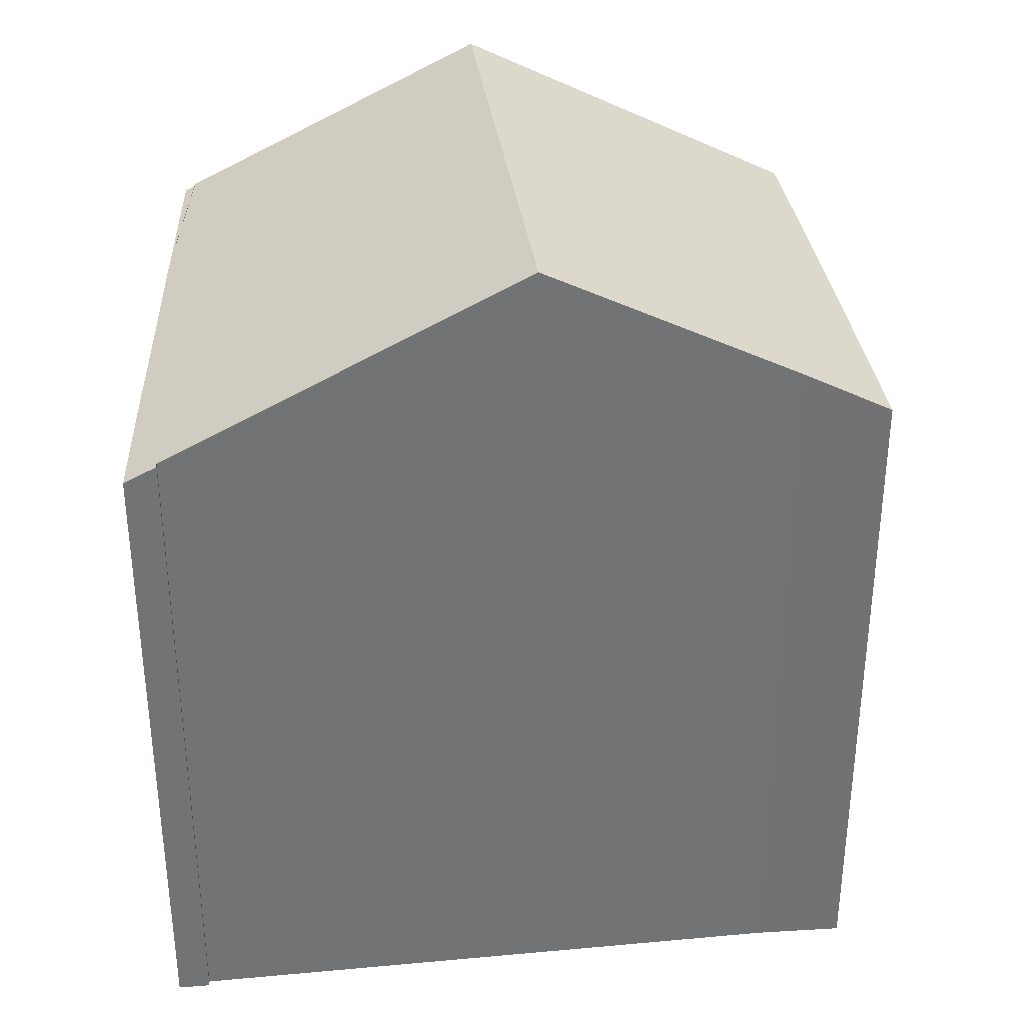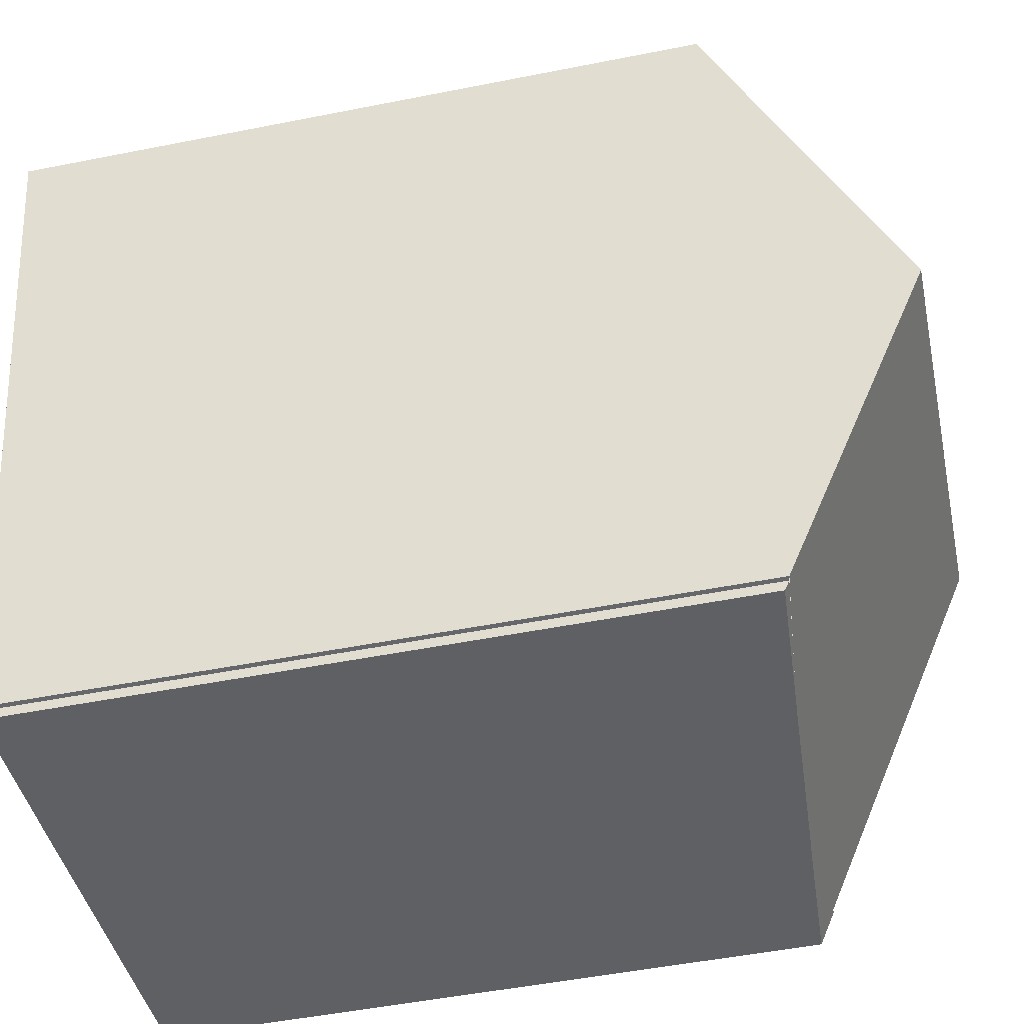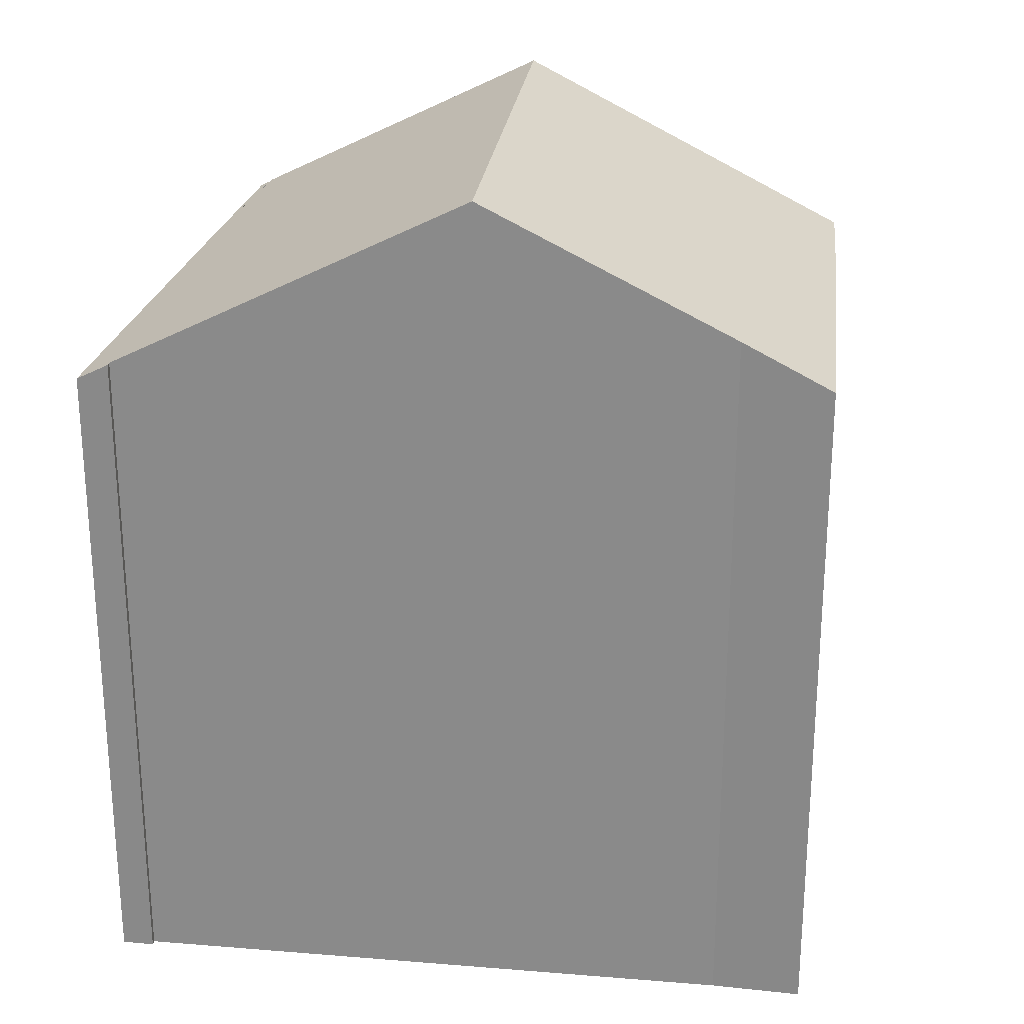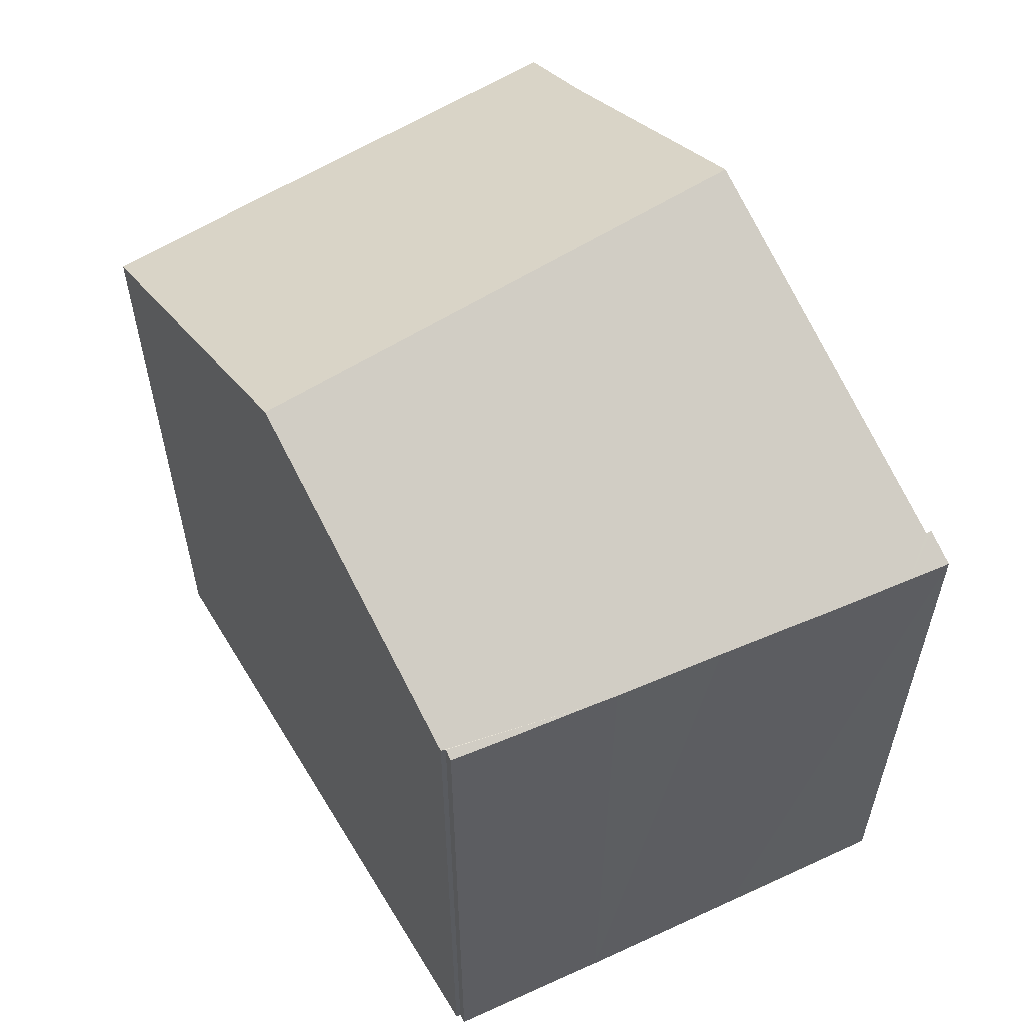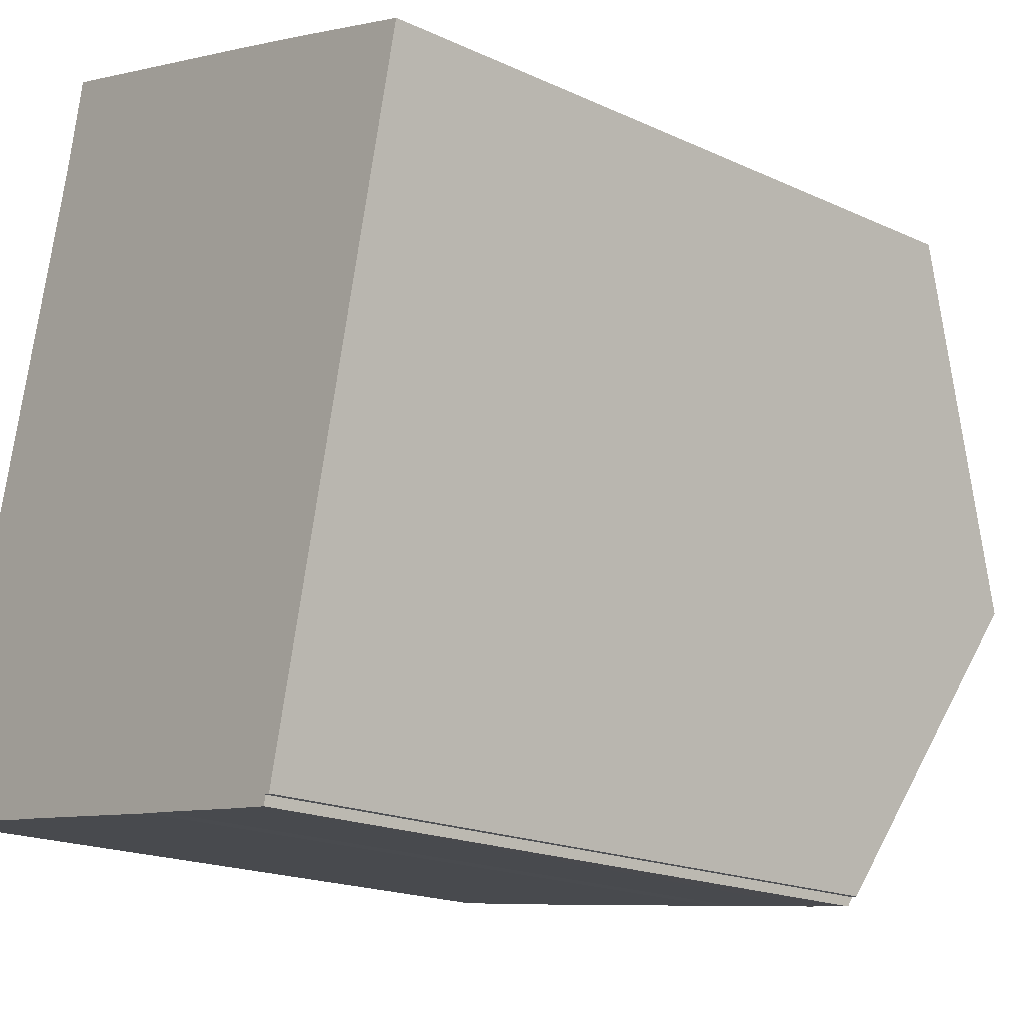
<metadata>
{"format":"obj","ext":"obj","renderer":"f3d","projection":"perspective","resolution":1024,"background":"white","views":[{"elev":34.7,"azim":-82.5,"up":"+Y"},{"elev":-50.3,"azim":102.3,"up":"+Z"},{"elev":25.3,"azim":-68.0,"up":"+Y"},{"elev":58.7,"azim":161.9,"up":"+Y"},{"elev":-18.4,"azim":48.3,"up":"+Z"}]}
</metadata>
<code>
v  13.31 17.87 -1.692
v  9.645 17.61 -1.239
v  13.36 17.99 -1.456
v  12.09 17.78 -1.548
v  0.193 17.36 0.802
v  1.117 17.02 -0.15
v  0 16.94 1.038e-15
v  0.333 17.36 0.767
v  0.395 17.48 1.006
v  1.18 19.05 4.04
v  3.558 17.18 -0.473
v  4.52 17.25 -0.587
v  2.622 21.92 9.611
v  5.716 17.33 -0.741
v  6.303 17.38 -0.813
v  9.062 17.56 -1.176
v  15.23 21.92 6.19
v  14.64 20.6 3.624
v  13.48 18.01 -1.452
v  14.79 20.94 4.274
v  11.45 17.53 16.32
v  4.237 18.7 15.85
v  4.722 17.55 18.11
v  13.54 17.53 15.76
v  17.2 17.55 14.72
v  13.31 1.036e-16 -1.692
v  9.645 7.587e-17 -1.239
v  12.09 9.479e-17 -1.548
v  9.062 7.201e-17 -1.176
v  4.52 3.594e-17 -0.587
v  0 0 0
v  6.303 4.978e-17 -0.813
v  5.716 4.537e-17 -0.741
v  1.117 9.185e-18 -0.15
v  3.558 2.896e-17 -0.473
v  13.48 8.891e-17 -1.452
v  13.36 8.915e-17 -1.456
v  0.193 -4.911e-17 0.802
v  0.333 -4.697e-17 0.767
v  4.237 -9.708e-16 15.85
v  1.18 -2.474e-16 4.04
v  0.395 -6.16e-17 1.006
v  2.622 -5.885e-16 9.611
v  4.722 -1.109e-15 18.11
v  13.54 -9.647e-16 15.76
v  17.2 -9.016e-16 14.72
v  11.45 -9.995e-16 16.32
v  14.64 -2.219e-16 3.624
v  15.23 -3.79e-16 6.19
v  14.79 -2.617e-16 4.274
g defaultobject
f 1 2 3
f 2 1 4
f 5 6 7
f 6 5 8
f 6 8 9
f 6 9 10
f 6 10 11
f 11 10 12
f 12 10 13
f 12 13 14
f 14 13 15
f 15 13 16
f 16 13 17
f 16 17 2
f 2 17 18
f 2 18 19
f 18 17 20
f 21 22 23
f 22 21 13
f 13 21 17
f 17 21 24
f 17 24 25
f 26 4 1
f 4 26 2
f 2 26 27
f 27 26 28
f 27 16 2
f 16 27 29
f 29 15 16
f 15 29 14
f 14 29 12
f 12 29 11
f 11 29 6
f 6 29 7
f 7 29 30
f 7 30 31
f 30 29 32
f 30 32 33
f 31 30 34
f 34 30 35
f 36 3 19
f 3 36 37
f 7 38 5
f 38 7 31
f 10 22 13
f 22 10 9
f 22 9 8
f 22 8 39
f 22 39 40
f 40 39 41
f 41 39 42
f 40 41 43
f 40 23 22
f 23 40 44
f 5 39 8
f 39 5 38
f 44 21 23
f 21 44 24
f 24 44 25
f 25 44 45
f 25 45 46
f 45 44 47
f 46 17 25
f 17 46 20
f 20 46 18
f 18 46 19
f 19 46 36
f 36 46 48
f 48 46 49
f 48 49 50
f 37 1 3
f 1 37 26
f 31 39 38
f 40 47 44
f 47 40 45
f 45 40 46
f 46 40 43
f 46 43 49
f 49 43 41
f 49 41 50
f 50 41 48
f 48 41 36
f 36 41 42
f 36 42 39
f 36 39 31
f 36 31 34
f 36 34 35
f 36 35 30
f 36 30 33
f 36 33 32
f 36 32 29
f 36 29 27
f 36 27 37
f 37 27 28
f 37 28 26

</code>
